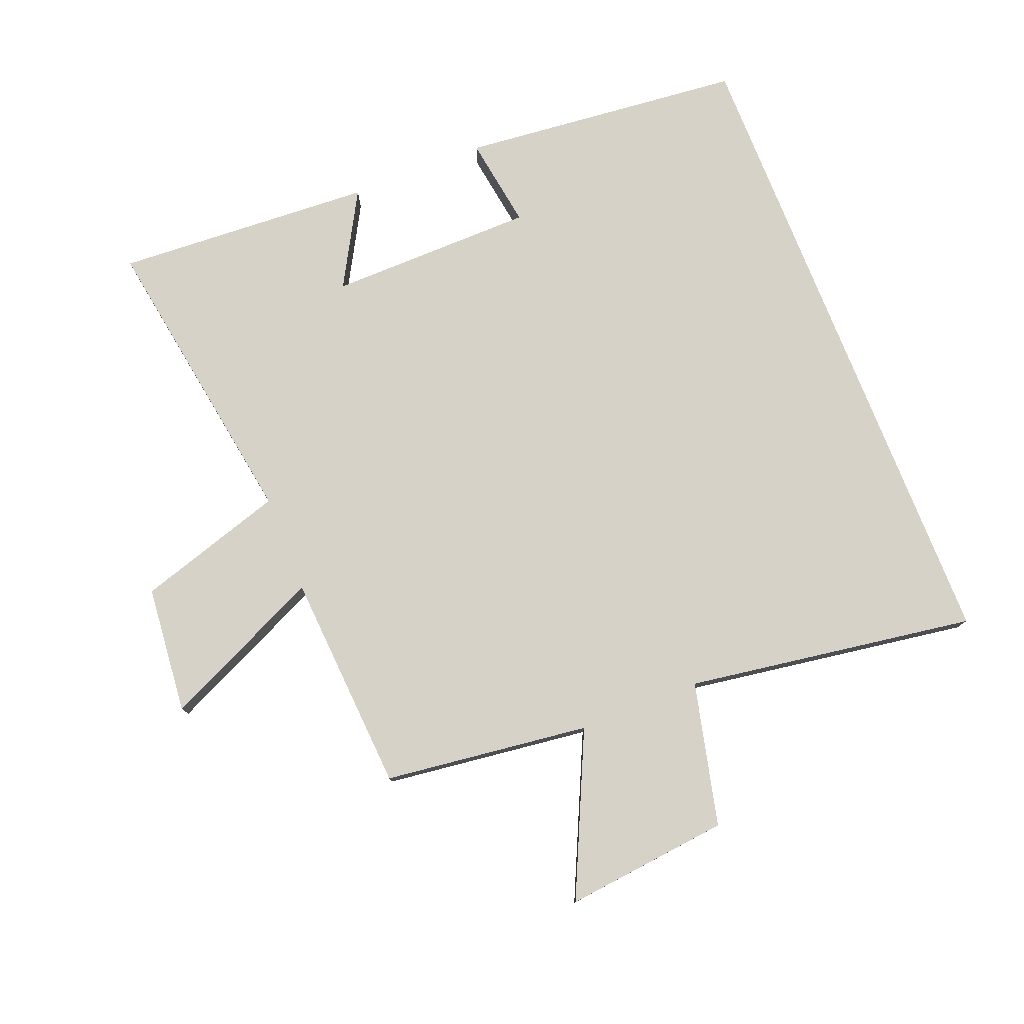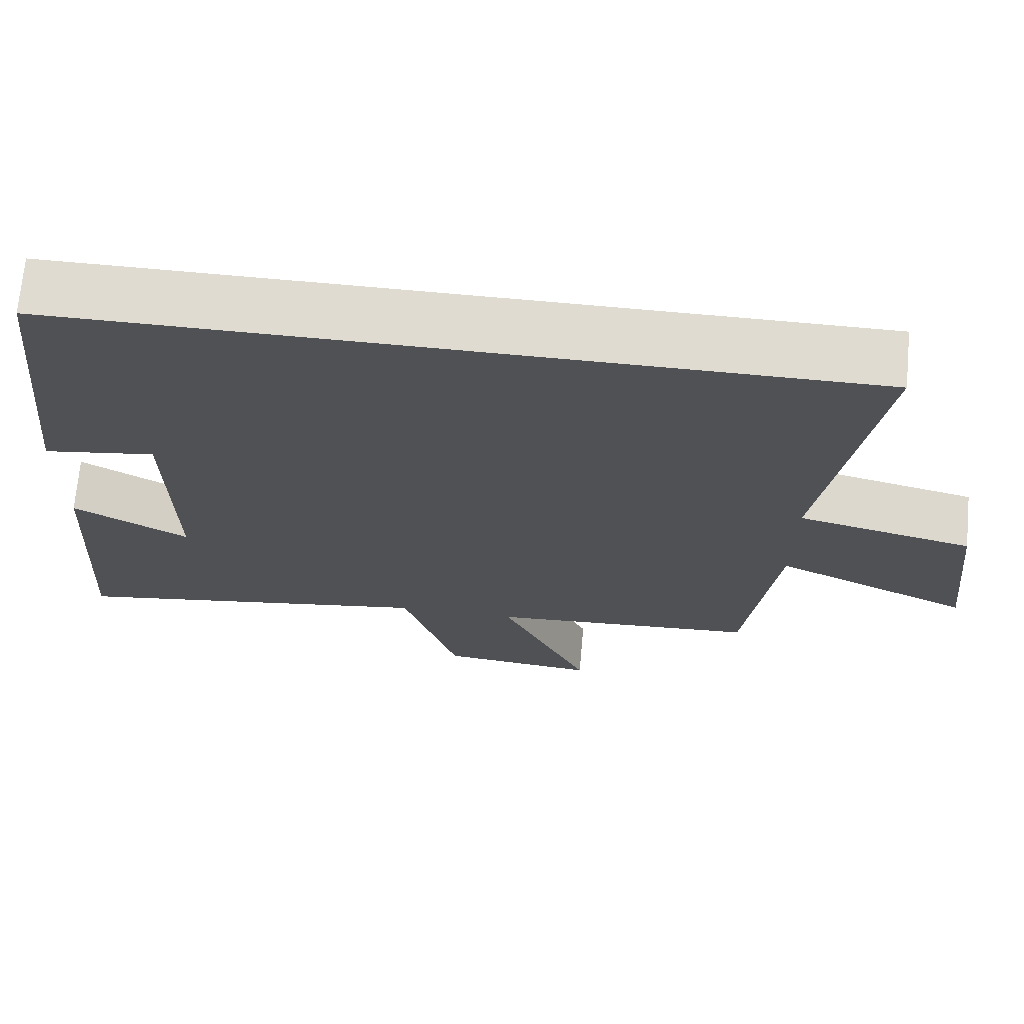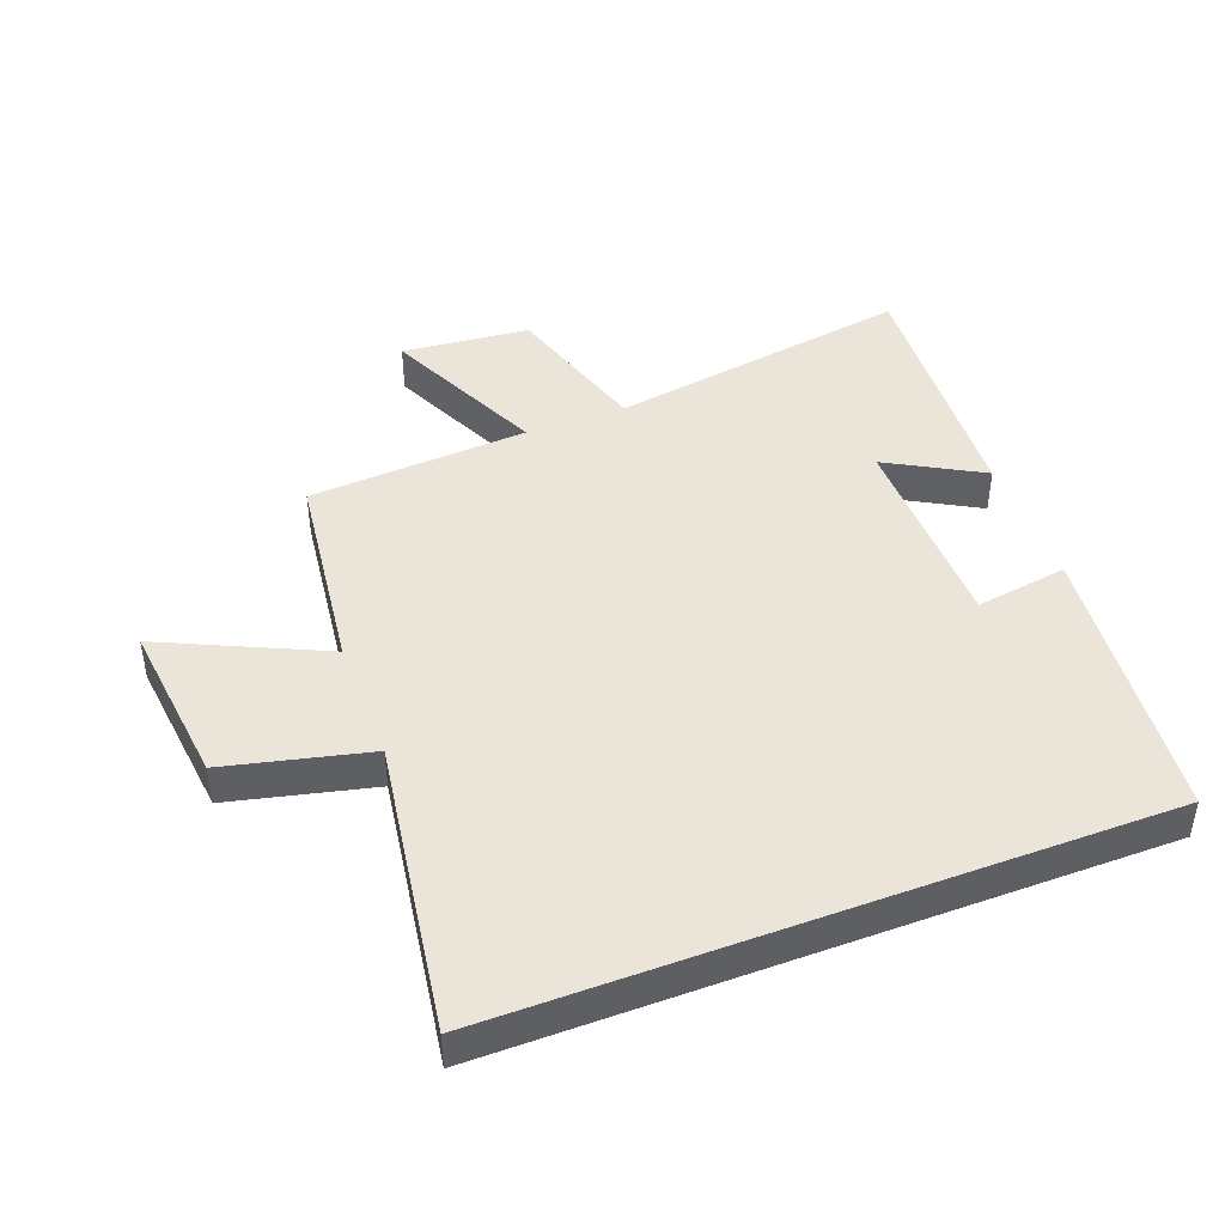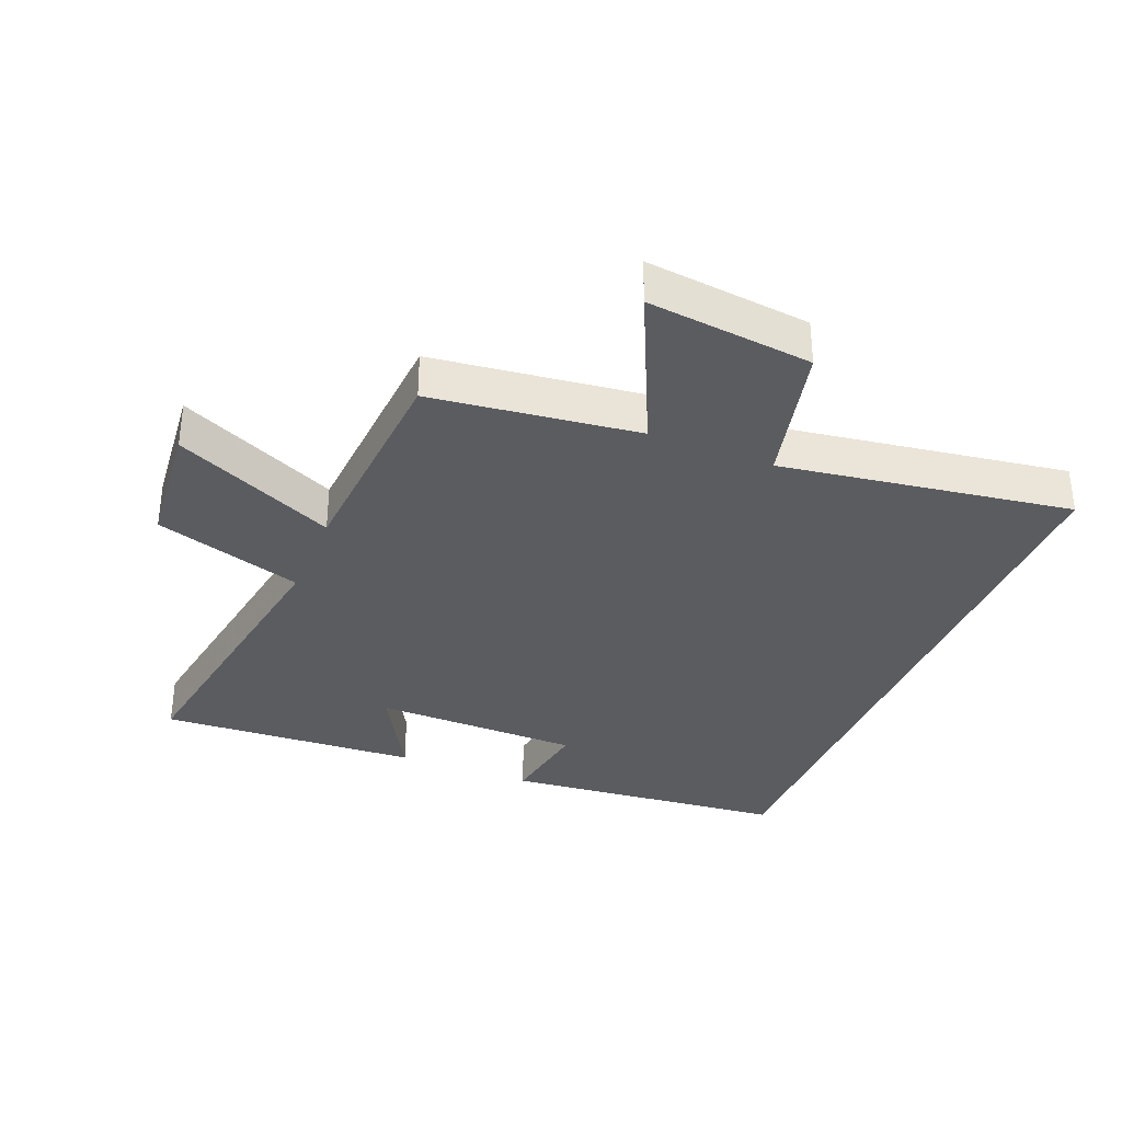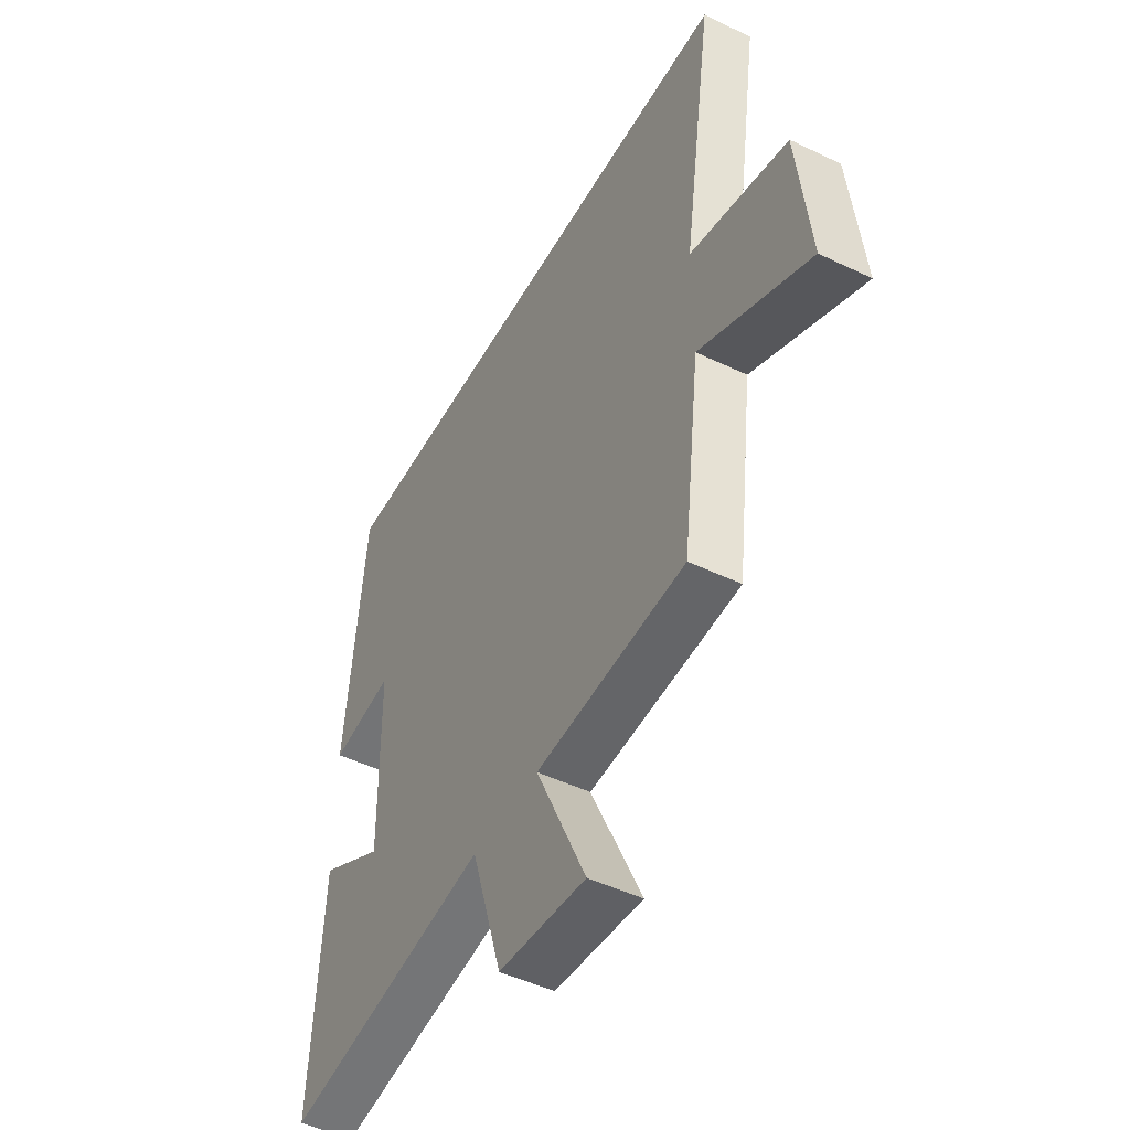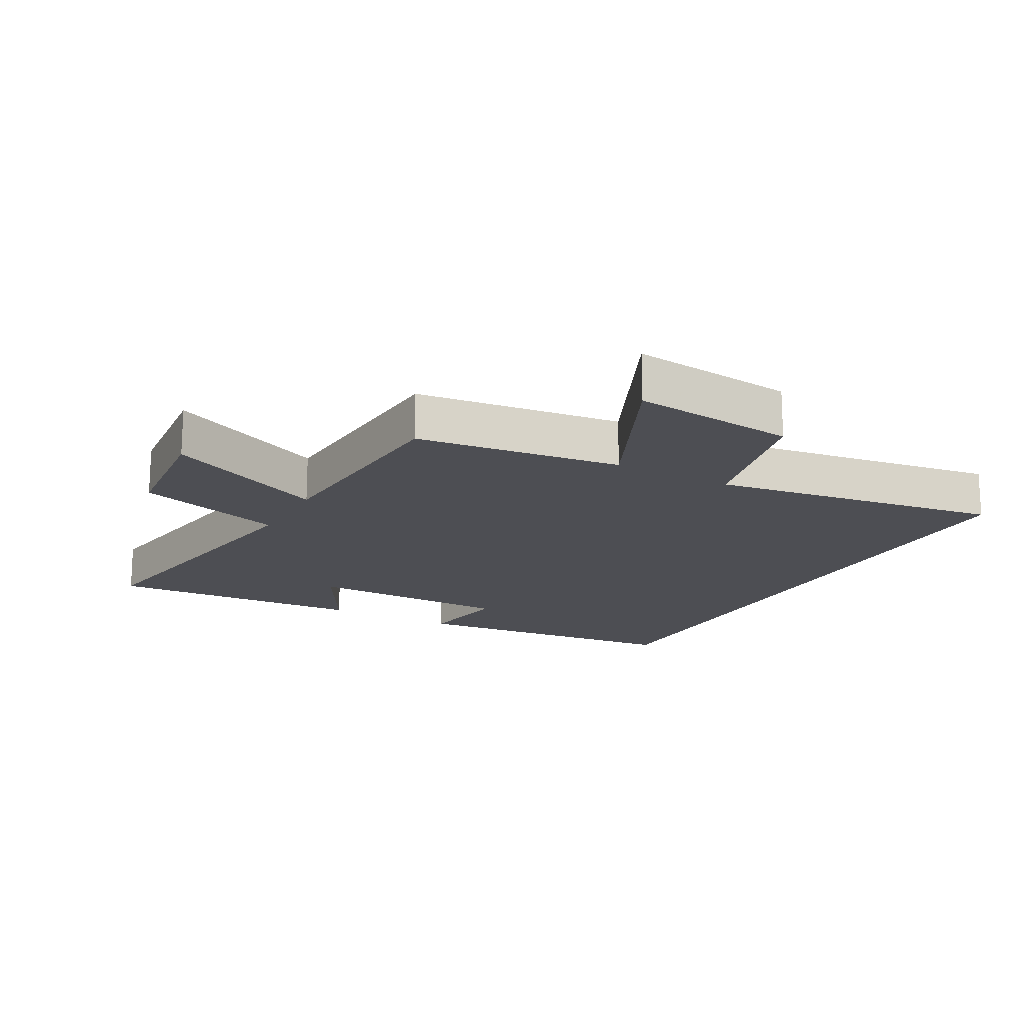
<metadata>
{"format":"obj","ext":"obj","renderer":"f3d","projection":"perspective","resolution":1024,"background":"white","views":[{"elev":78.2,"azim":-111.7,"up":"+Y"},{"elev":70.1,"azim":-174.8,"up":"+Z"},{"elev":44.5,"azim":-20.8,"up":"+Y"},{"elev":-34.3,"azim":-112.2,"up":"+Y"},{"elev":-48.2,"azim":-118.3,"up":"+Z"},{"elev":-17.4,"azim":-118.8,"up":"+Y"}]}
</metadata>
<code>
v 0.455 0.07 0.5
v 0.5 0.07 0.052
v 0.355 0.07 0.074
v 0.351 0.07 -0.252
v 0.5 0.07 -0.168
v 0.524 0.07 -0.576
v 0.046 0.07 -0.5
v -0.026 0.07 -0.733
v -0.228 0.07 -0.753
v -0.112 0.07 -0.5
v -0.459 0.07 -0.478
v -0.5 0.07 -0.153
v -0.754 0.07 -0.271
v -0.726 0.07 -0.011
v -0.5 0.07 0.043
v -0.57 0.07 0.5
v 0.455 0 0.5
v 0.5 0 0.052
v 0.355 0 0.074
v 0.351 0 -0.252
v 0.5 0 -0.168
v 0.524 0 -0.576
v 0.046 0 -0.5
v -0.026 0 -0.733
v -0.228 0 -0.753
v -0.112 0 -0.5
v -0.459 0 -0.478
v -0.5 0 -0.153
v -0.754 0 -0.271
v -0.726 0 -0.011
v -0.5 0 0.043
v -0.57 0 0.5
f 15 16 1
f 12 13 14 15
f 12 15 1
f 11 12 1
f 10 11 1
f 7 8 9 10
f 7 10 1
f 4 5 6 7
f 3 4 7
f 3 7 1
f 1 2 3
f 17 32 31
f 31 30 29 28
f 17 31 28
f 17 28 27
f 17 27 26
f 26 25 24 23
f 17 26 23
f 23 22 21 20
f 23 20 19
f 17 23 19
f 19 18 17
f 1 17 18 2
f 2 18 19 3
f 3 19 20 4
f 4 20 21 5
f 5 21 22 6
f 6 22 23 7
f 7 23 24 8
f 8 24 25 9
f 9 25 26 10
f 10 26 27 11
f 11 27 28 12
f 12 28 29 13
f 13 29 30 14
f 14 30 31 15
f 15 31 32 16
f 16 32 17 1

</code>
